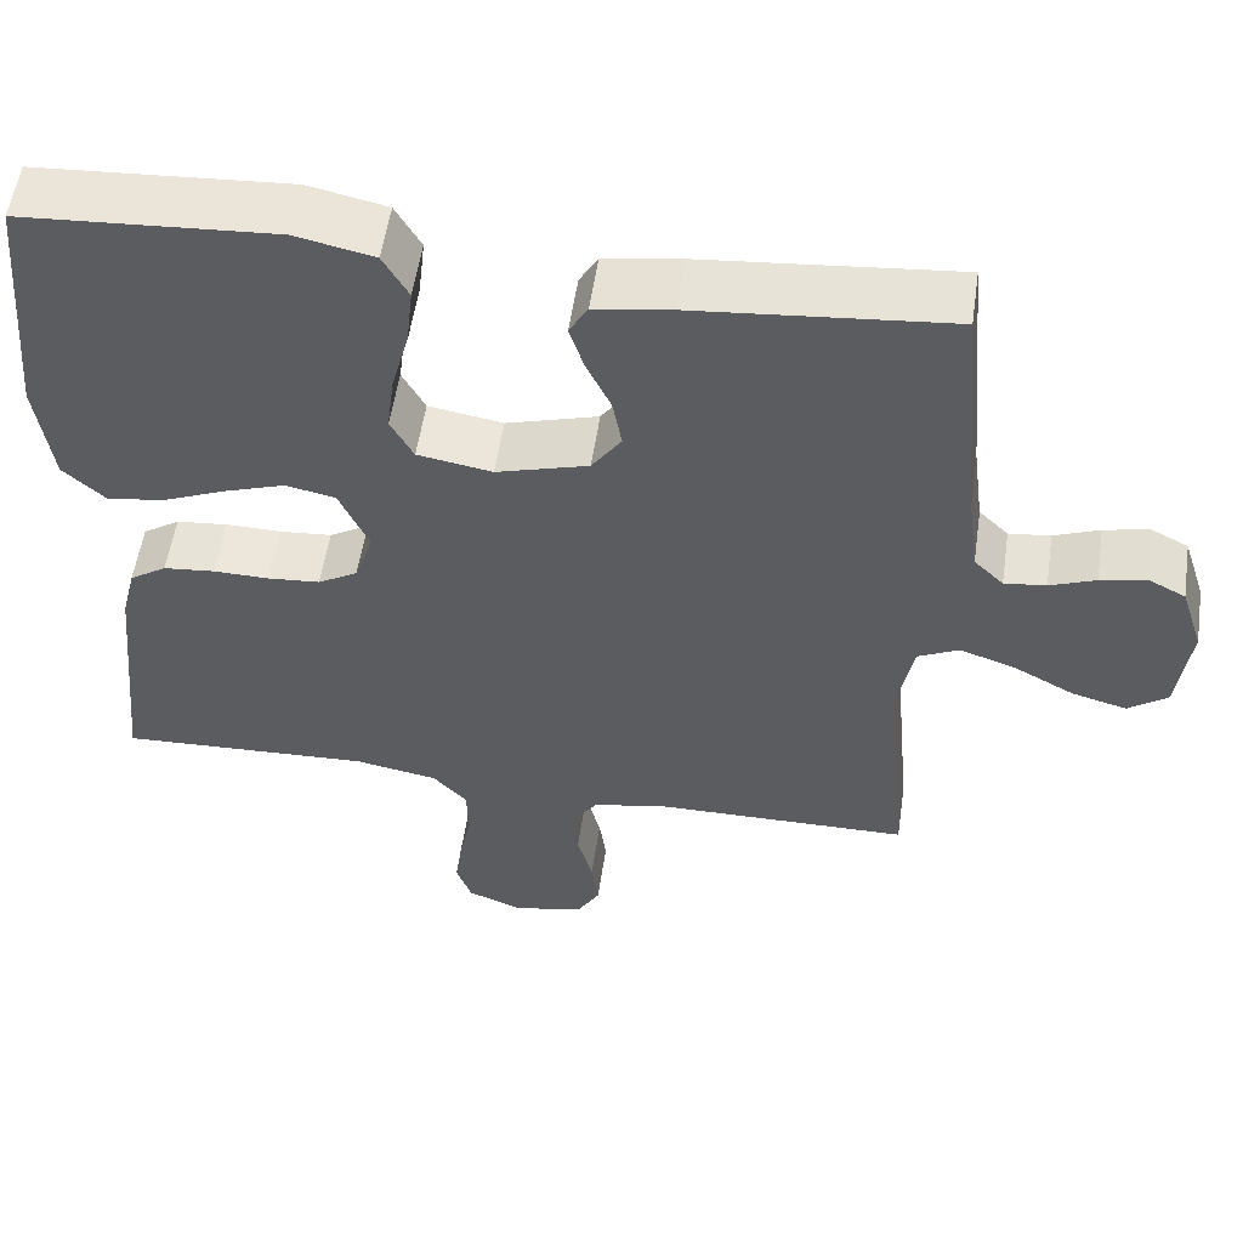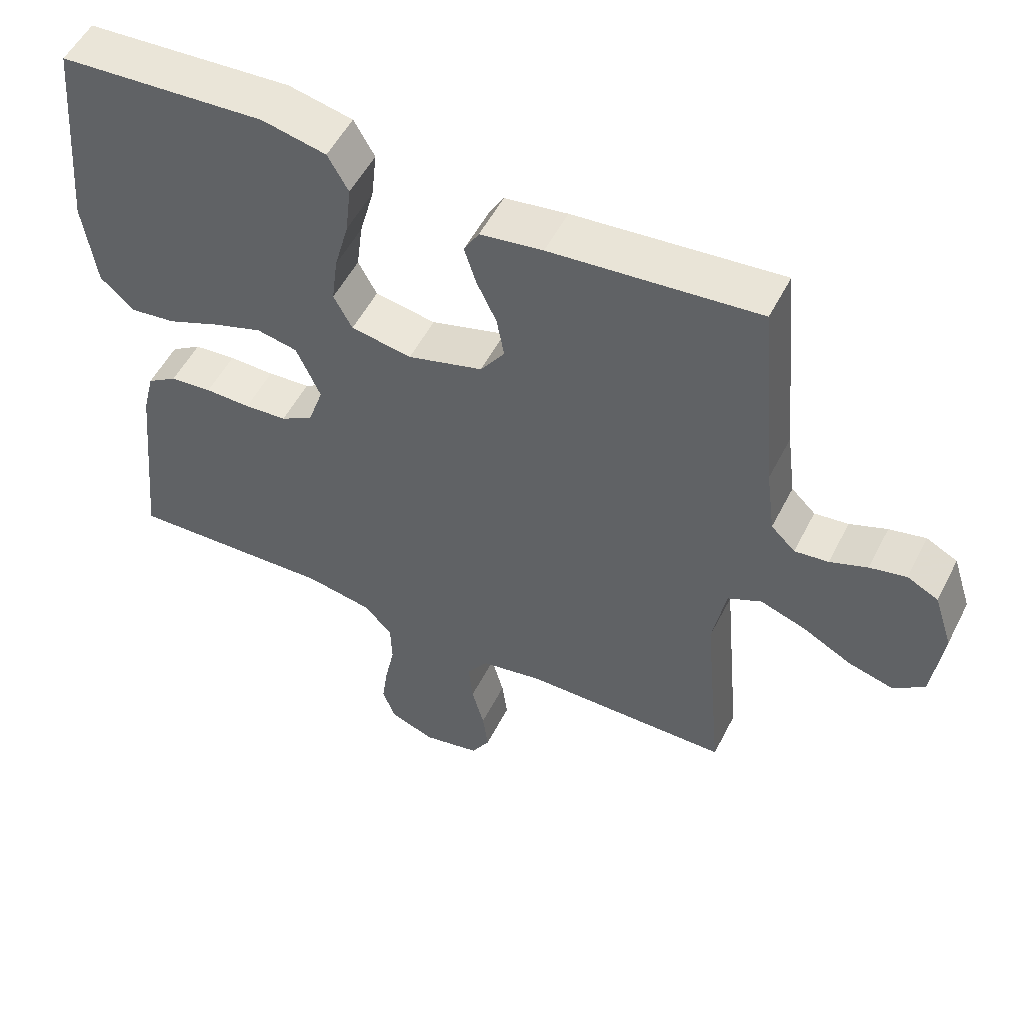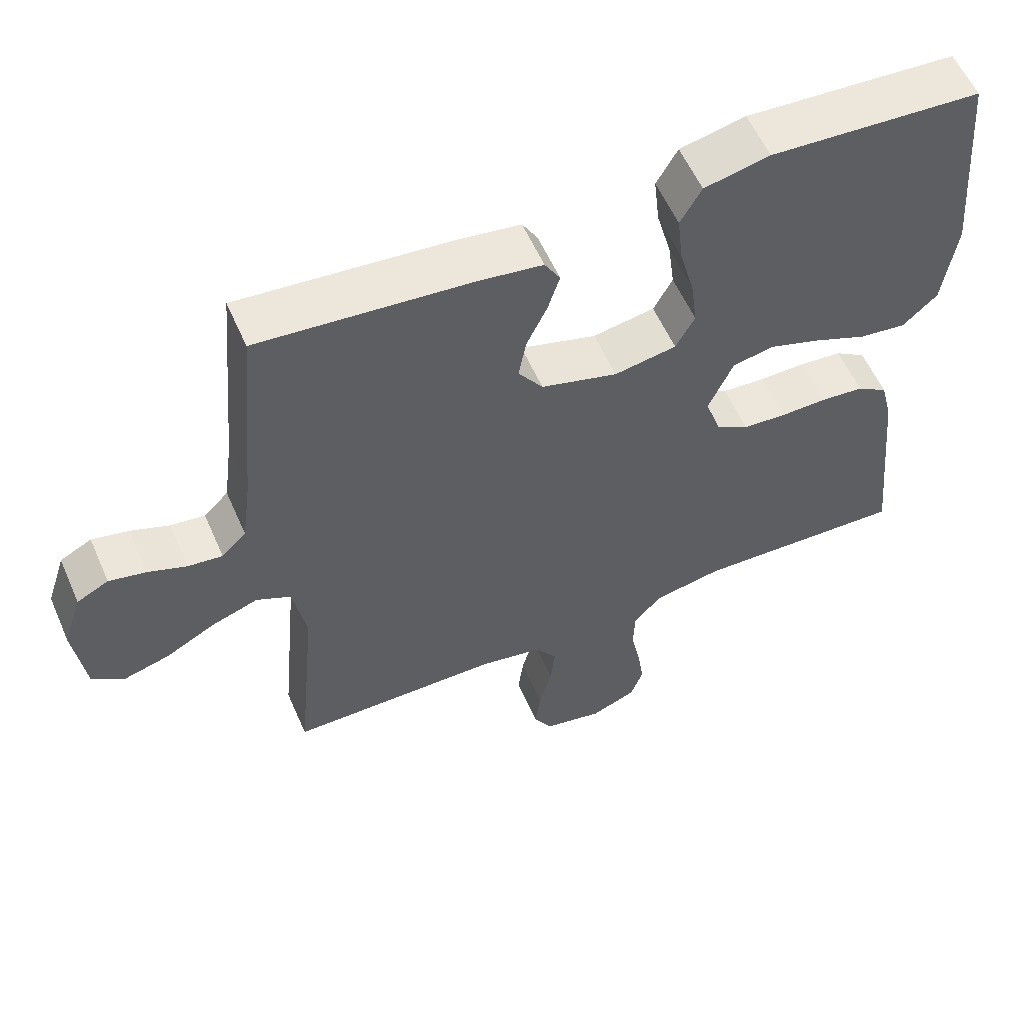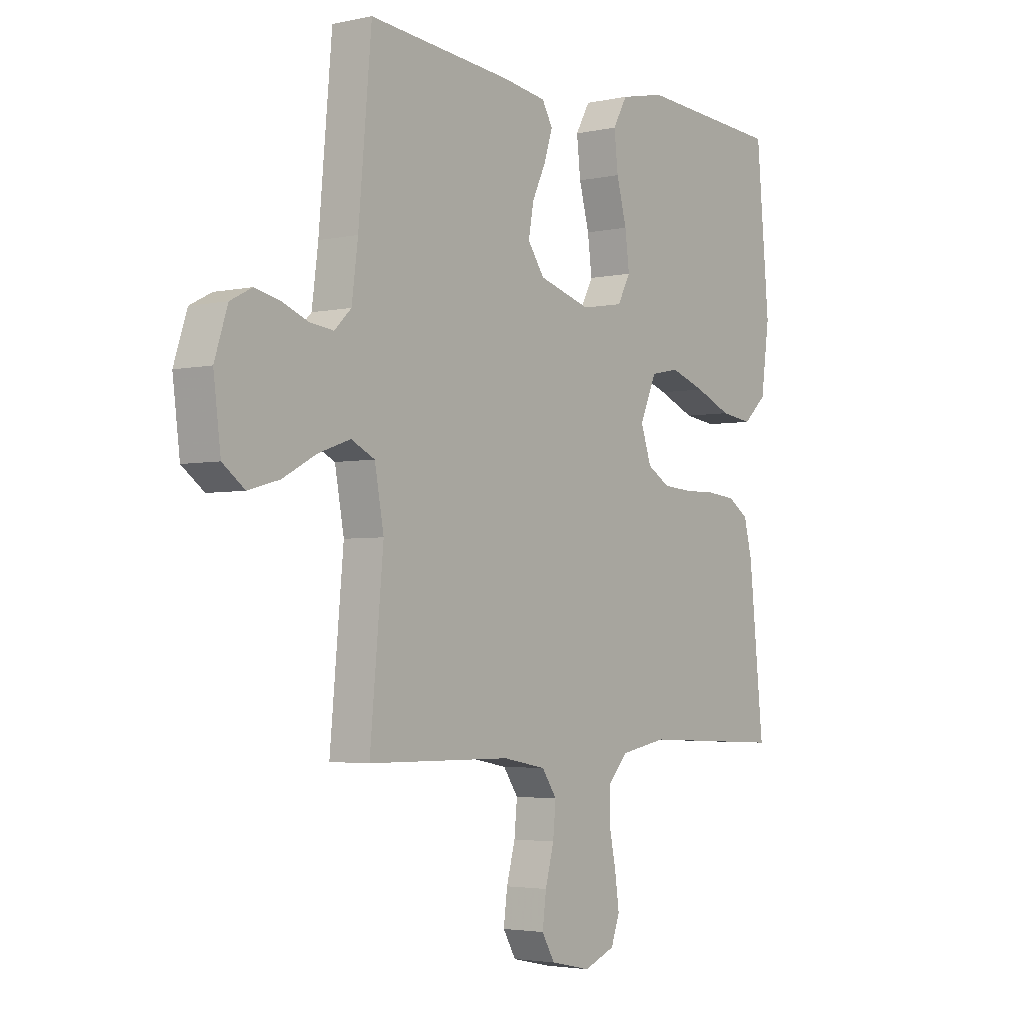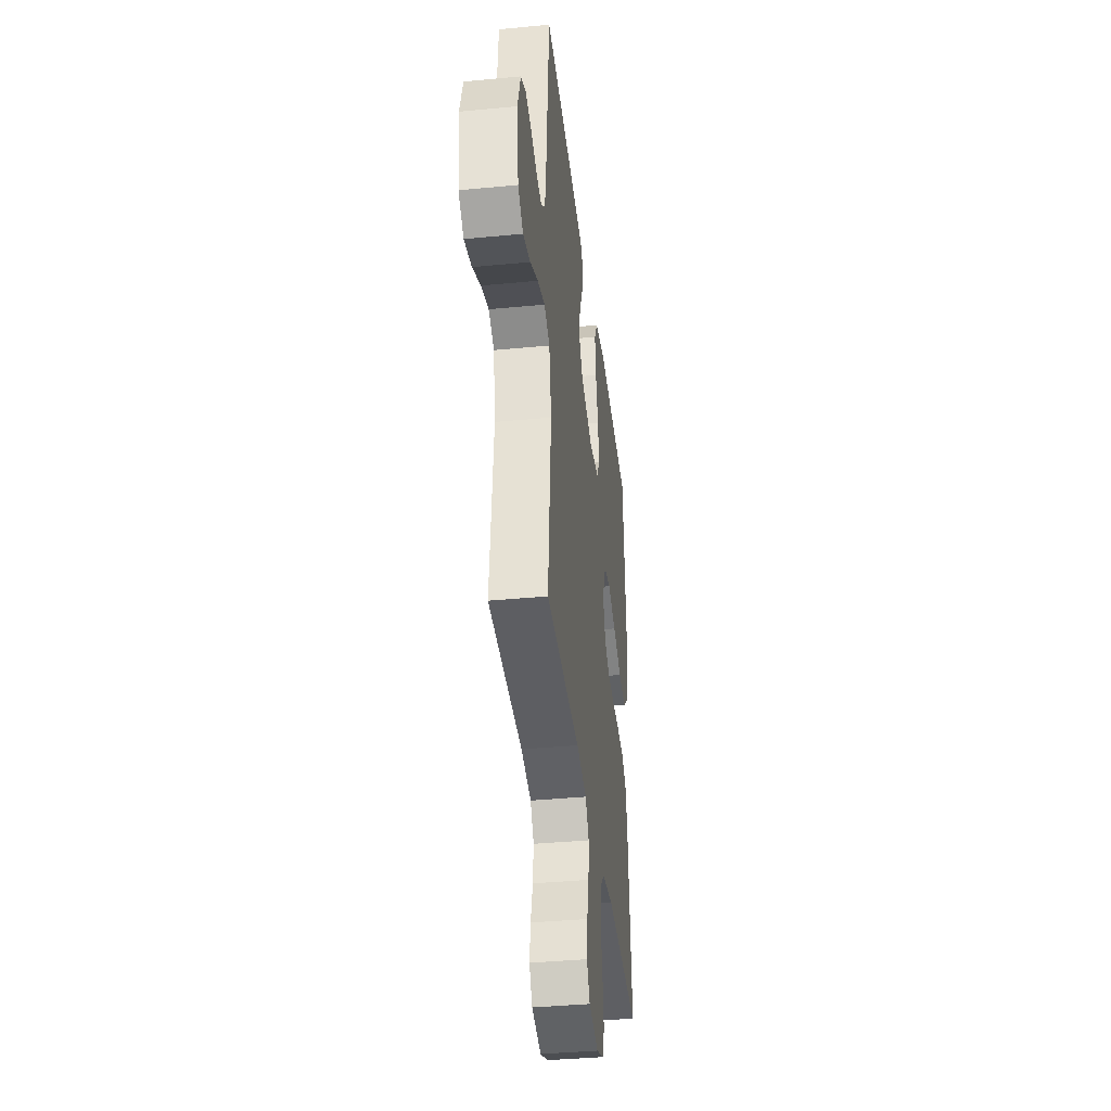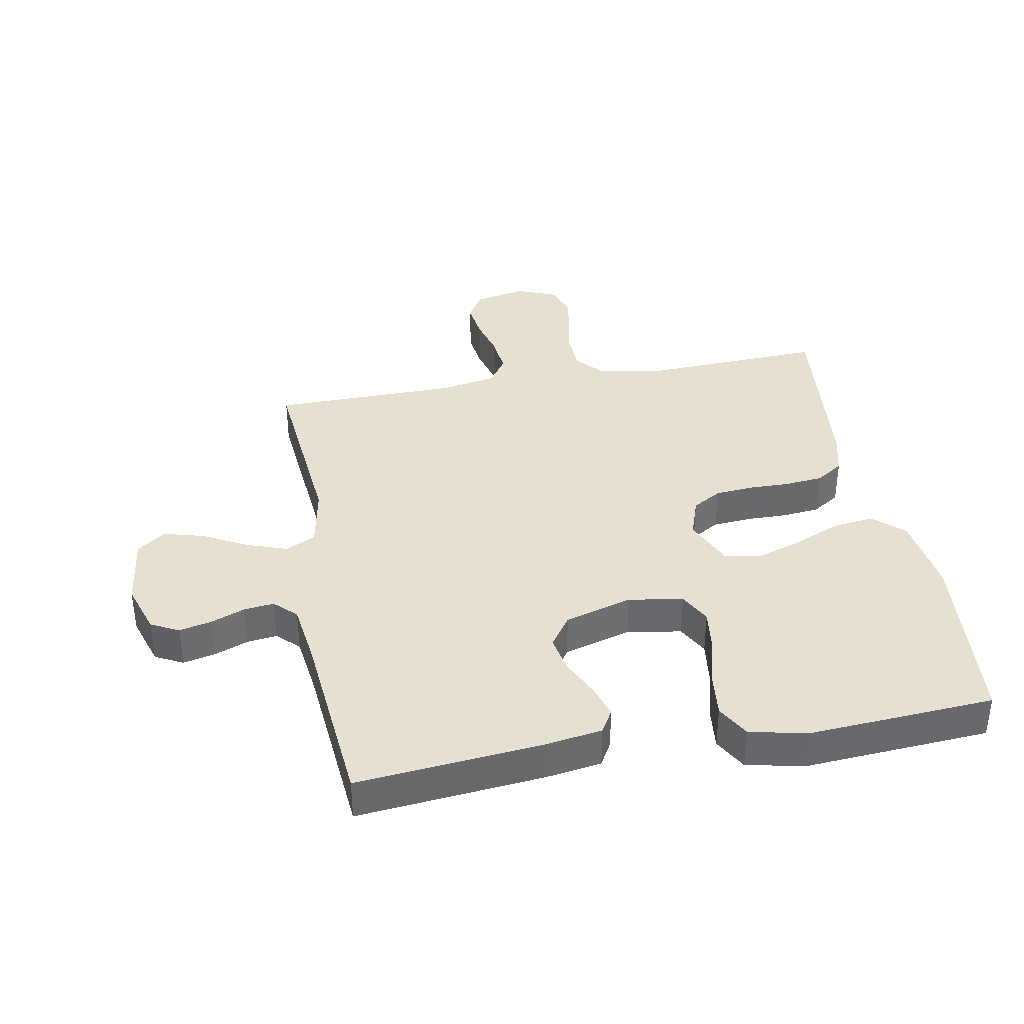
<metadata>
{"format":"obj","ext":"obj","renderer":"f3d","projection":"perspective","resolution":1024,"background":"white","views":[{"elev":55.2,"azim":-171.6,"up":"+Z"},{"elev":53.2,"azim":-153.4,"up":"+Z"},{"elev":57.6,"azim":-23.6,"up":"+Z"},{"elev":-3.3,"azim":-53.3,"up":"+Z"},{"elev":-38.6,"azim":-83.1,"up":"+Z"},{"elev":37.6,"azim":-10.4,"up":"+Y"}]}
</metadata>
<code>
v 0.5 0.07 0.5
v 0.527 0.07 0.2
v 0.509 0.07 0.07
v 0.46 0.07 0.025
v 0.393 0.07 0.034
v 0.317 0.07 0.066
v 0.244 0.07 0.091
v 0.185 0.07 0.079
v 0.15 0.07 0
v 0.172 0.07 -0.065
v 0.219 0.07 -0.093
v 0.281 0.07 -0.098
v 0.347 0.07 -0.097
v 0.408 0.07 -0.103
v 0.452 0.07 -0.132
v 0.469 0.07 -0.2
v 0.5 0.07 -0.5
v 0.2 0.07 -0.487
v 0.102 0.07 -0.505
v 0.062 0.07 -0.549
v 0.06 0.07 -0.611
v 0.074 0.07 -0.679
v 0.083 0.07 -0.743
v 0.065 0.07 -0.793
v 0 0.07 -0.819
v -0.084 0.07 -0.801
v -0.111 0.07 -0.755
v -0.103 0.07 -0.694
v -0.085 0.07 -0.627
v -0.079 0.07 -0.565
v -0.11 0.07 -0.52
v -0.2 0.07 -0.503
v -0.5 0.07 -0.5
v -0.472 0.07 -0.2
v -0.491 0.07 -0.097
v -0.54 0.07 -0.073
v -0.606 0.07 -0.096
v -0.677 0.07 -0.134
v -0.742 0.07 -0.152
v -0.788 0.07 -0.118
v -0.803 0.07 0
v -0.776 0.07 0.083
v -0.731 0.07 0.106
v -0.678 0.07 0.094
v -0.624 0.07 0.073
v -0.575 0.07 0.067
v -0.54 0.07 0.101
v -0.527 0.07 0.2
v -0.5 0.07 0.5
v -0.2 0.07 0.471
v -0.109 0.07 0.457
v -0.087 0.07 0.419
v -0.104 0.07 0.365
v -0.133 0.07 0.304
v -0.144 0.07 0.244
v -0.109 0.07 0.194
v 0 0.07 0.162
v 0.088 0.07 0.177
v 0.115 0.07 0.227
v 0.106 0.07 0.297
v 0.085 0.07 0.375
v 0.077 0.07 0.447
v 0.107 0.07 0.5
v 0.2 0.07 0.52
v 0.5 0 0.5
v 0.527 0 0.2
v 0.509 0 0.07
v 0.46 0 0.025
v 0.393 0 0.034
v 0.317 0 0.066
v 0.244 0 0.091
v 0.185 0 0.079
v 0.15 0 0
v 0.172 0 -0.065
v 0.219 0 -0.093
v 0.281 0 -0.098
v 0.347 0 -0.097
v 0.408 0 -0.103
v 0.452 0 -0.132
v 0.469 0 -0.2
v 0.5 0 -0.5
v 0.2 0 -0.487
v 0.102 0 -0.505
v 0.062 0 -0.549
v 0.06 0 -0.611
v 0.074 0 -0.679
v 0.083 0 -0.743
v 0.065 0 -0.793
v 0 0 -0.819
v -0.084 0 -0.801
v -0.111 0 -0.755
v -0.103 0 -0.694
v -0.085 0 -0.627
v -0.079 0 -0.565
v -0.11 0 -0.52
v -0.2 0 -0.503
v -0.5 0 -0.5
v -0.472 0 -0.2
v -0.491 0 -0.097
v -0.54 0 -0.073
v -0.606 0 -0.096
v -0.677 0 -0.134
v -0.742 0 -0.152
v -0.788 0 -0.118
v -0.803 0 0
v -0.776 0 0.083
v -0.731 0 0.106
v -0.678 0 0.094
v -0.624 0 0.073
v -0.575 0 0.067
v -0.54 0 0.101
v -0.527 0 0.2
v -0.5 0 0.5
v -0.2 0 0.471
v -0.109 0 0.457
v -0.087 0 0.419
v -0.104 0 0.365
v -0.133 0 0.304
v -0.144 0 0.244
v -0.109 0 0.194
v 0 0 0.162
v 0.088 0 0.177
v 0.115 0 0.227
v 0.106 0 0.297
v 0.085 0 0.375
v 0.077 0 0.447
v 0.107 0 0.5
v 0.2 0 0.52
f 60 61 62 63
f 59 60 63 64
f 51 52 53 54
f 51 54 55
f 48 49 50 51
f 47 48 51 55
f 46 47 55 56
f 42 43 44 45
f 42 45 46
f 41 42 46
f 37 38 39 40
f 36 37 40 41
f 32 33 34
f 31 32 34 35
f 26 27 28 29
f 26 29 30
f 25 26 30
f 24 25 30
f 21 22 23 24
f 21 24 30
f 20 21 30 31
f 15 16 17 18
f 15 18 19
f 12 13 14 15
f 11 12 15 19
f 10 11 19 20
f 3 4 5 6
f 3 6 7
f 2 3 7
f 59 64 1 2
f 58 59 2 7
f 57 58 7 8
f 56 57 8 9
f 36 41 46 56
f 35 36 56 9
f 20 31 35
f 9 10 20 35
f 127 126 125 124
f 128 127 124 123
f 118 117 116 115
f 119 118 115
f 115 114 113 112
f 119 115 112 111
f 120 119 111 110
f 109 108 107 106
f 110 109 106
f 110 106 105
f 104 103 102 101
f 105 104 101 100
f 98 97 96
f 99 98 96 95
f 93 92 91 90
f 94 93 90
f 94 90 89
f 94 89 88
f 88 87 86 85
f 94 88 85
f 95 94 85 84
f 82 81 80 79
f 83 82 79
f 79 78 77 76
f 83 79 76 75
f 84 83 75 74
f 70 69 68 67
f 71 70 67
f 71 67 66
f 66 65 128 123
f 71 66 123 122
f 72 71 122 121
f 73 72 121 120
f 120 110 105 100
f 73 120 100 99
f 99 95 84
f 99 84 74 73
f 1 65 66 2
f 2 66 67 3
f 3 67 68 4
f 4 68 69 5
f 5 69 70 6
f 6 70 71 7
f 7 71 72 8
f 8 72 73 9
f 9 73 74 10
f 10 74 75 11
f 11 75 76 12
f 12 76 77 13
f 13 77 78 14
f 14 78 79 15
f 15 79 80 16
f 16 80 81 17
f 17 81 82 18
f 18 82 83 19
f 19 83 84 20
f 20 84 85 21
f 21 85 86 22
f 22 86 87 23
f 23 87 88 24
f 24 88 89 25
f 25 89 90 26
f 26 90 91 27
f 27 91 92 28
f 28 92 93 29
f 29 93 94 30
f 30 94 95 31
f 31 95 96 32
f 32 96 97 33
f 33 97 98 34
f 34 98 99 35
f 35 99 100 36
f 36 100 101 37
f 37 101 102 38
f 38 102 103 39
f 39 103 104 40
f 40 104 105 41
f 41 105 106 42
f 42 106 107 43
f 43 107 108 44
f 44 108 109 45
f 45 109 110 46
f 46 110 111 47
f 47 111 112 48
f 48 112 113 49
f 49 113 114 50
f 50 114 115 51
f 51 115 116 52
f 52 116 117 53
f 53 117 118 54
f 54 118 119 55
f 55 119 120 56
f 56 120 121 57
f 57 121 122 58
f 58 122 123 59
f 59 123 124 60
f 60 124 125 61
f 61 125 126 62
f 62 126 127 63
f 63 127 128 64
f 64 128 65 1

</code>
